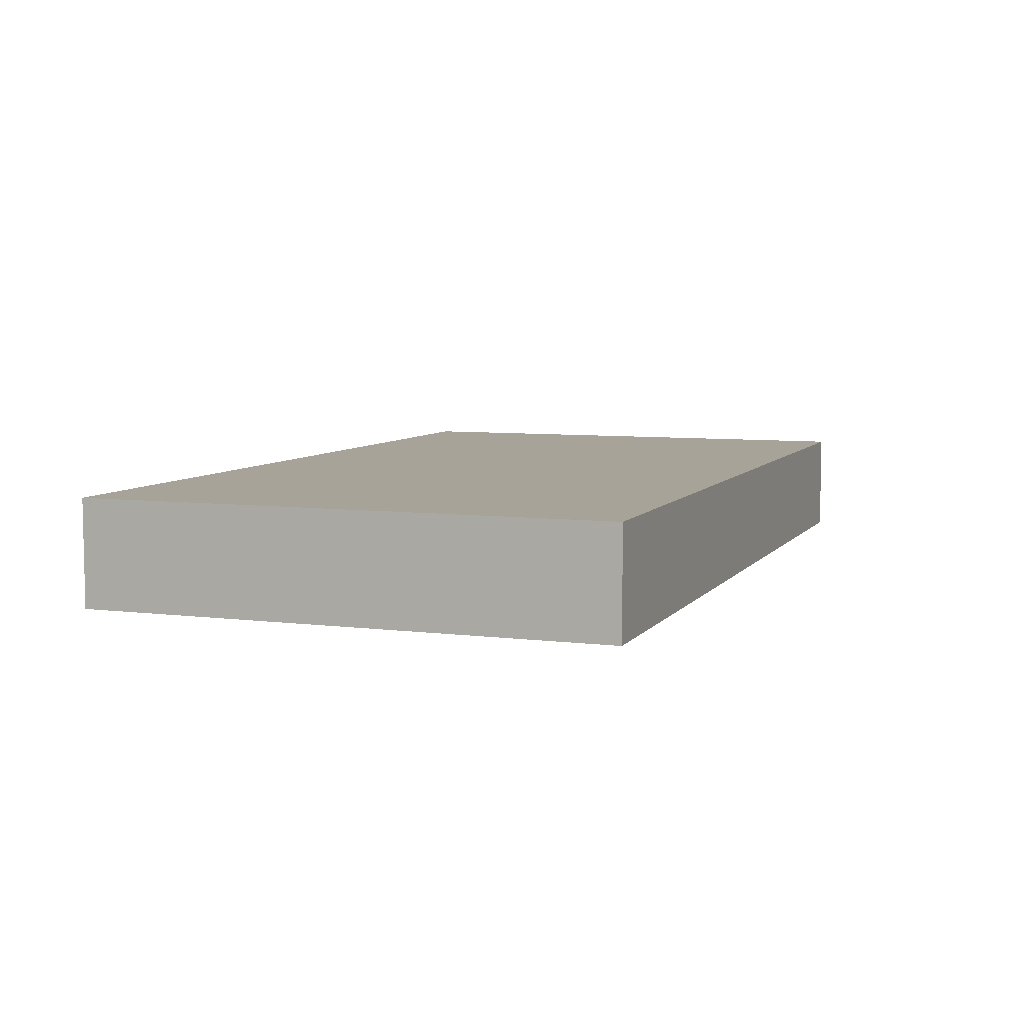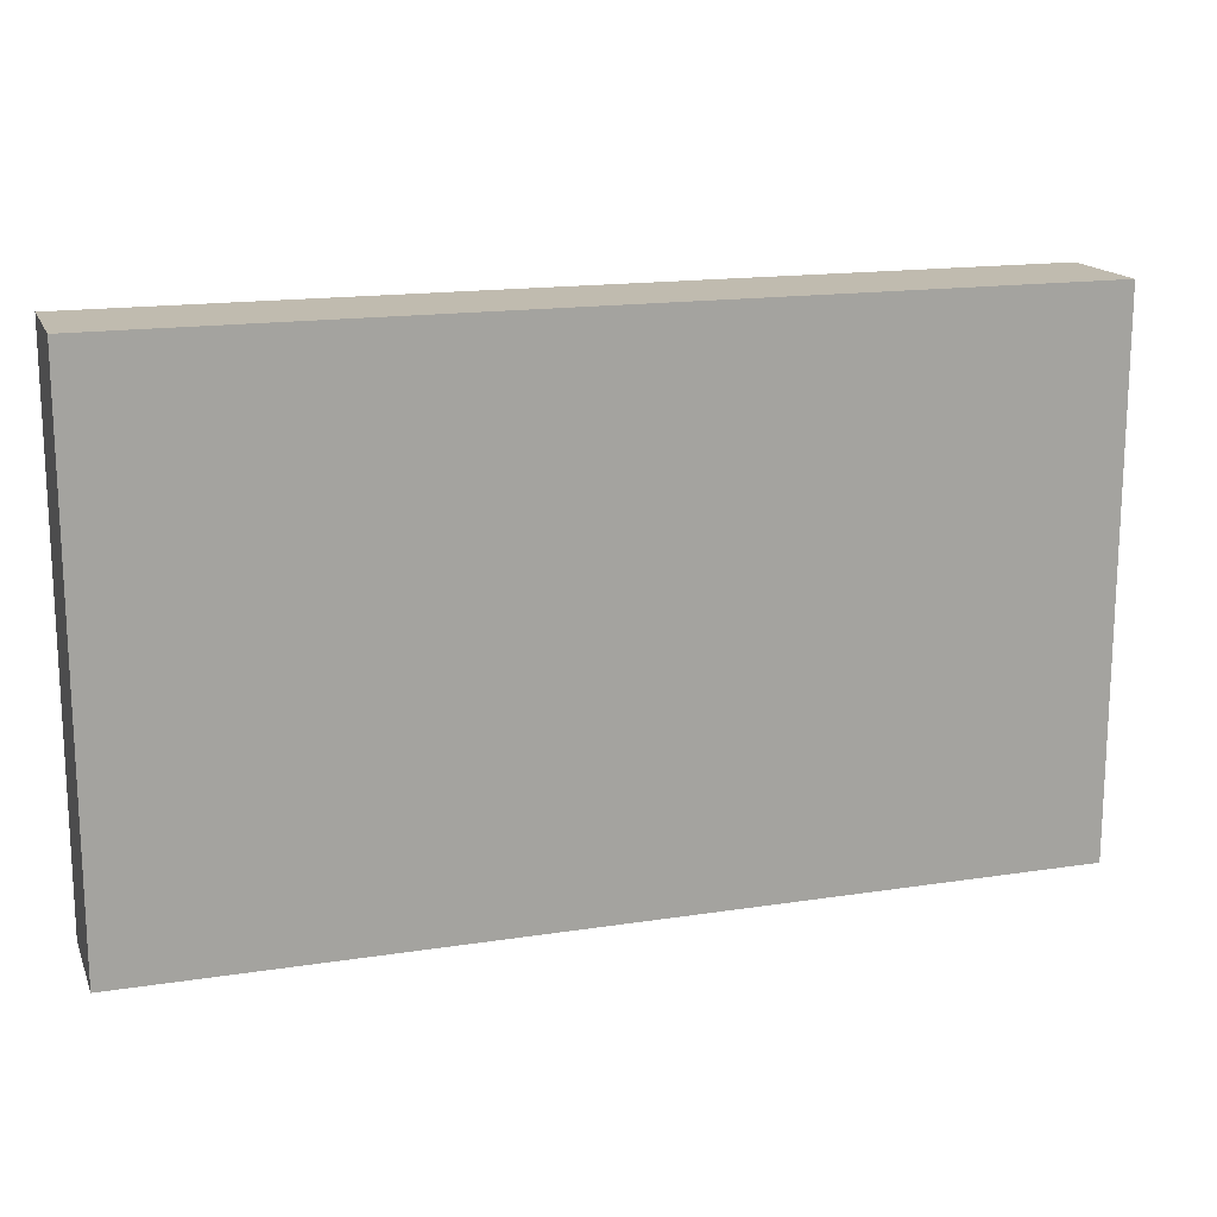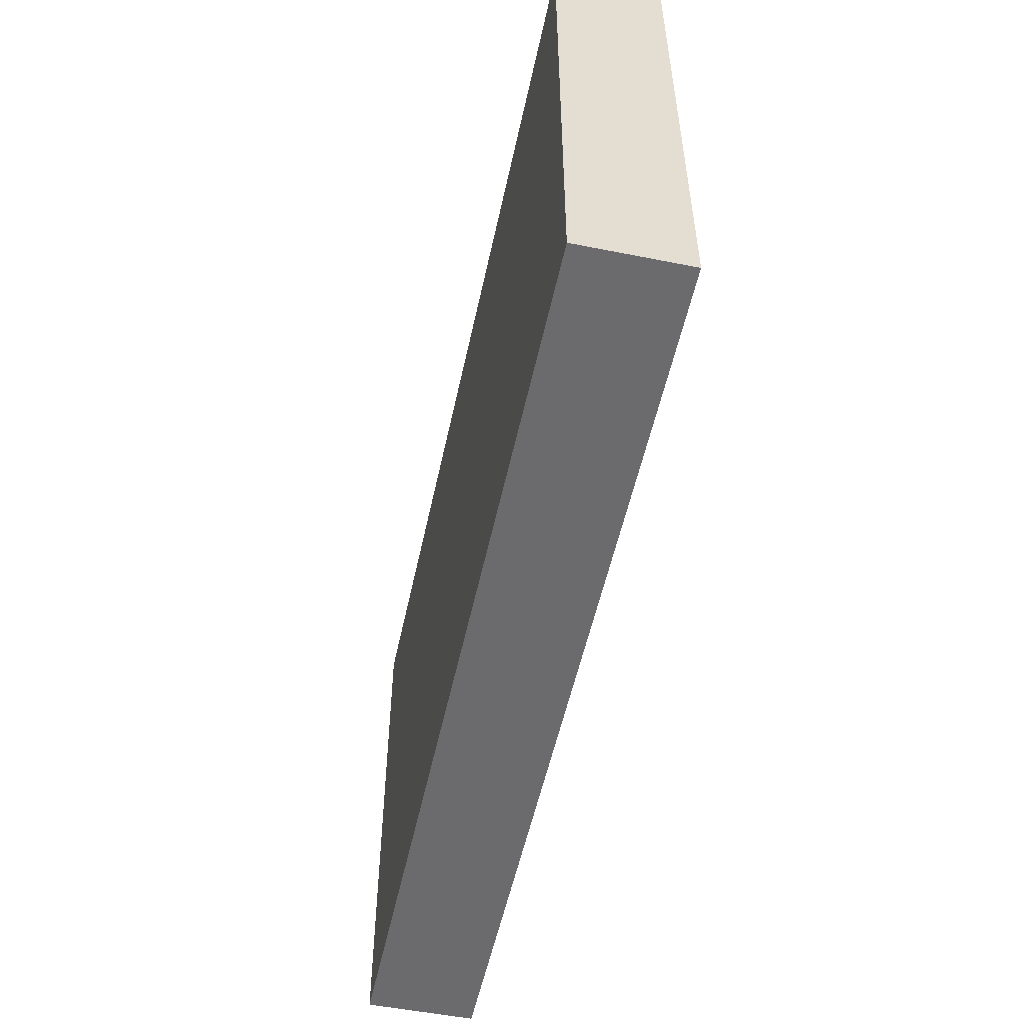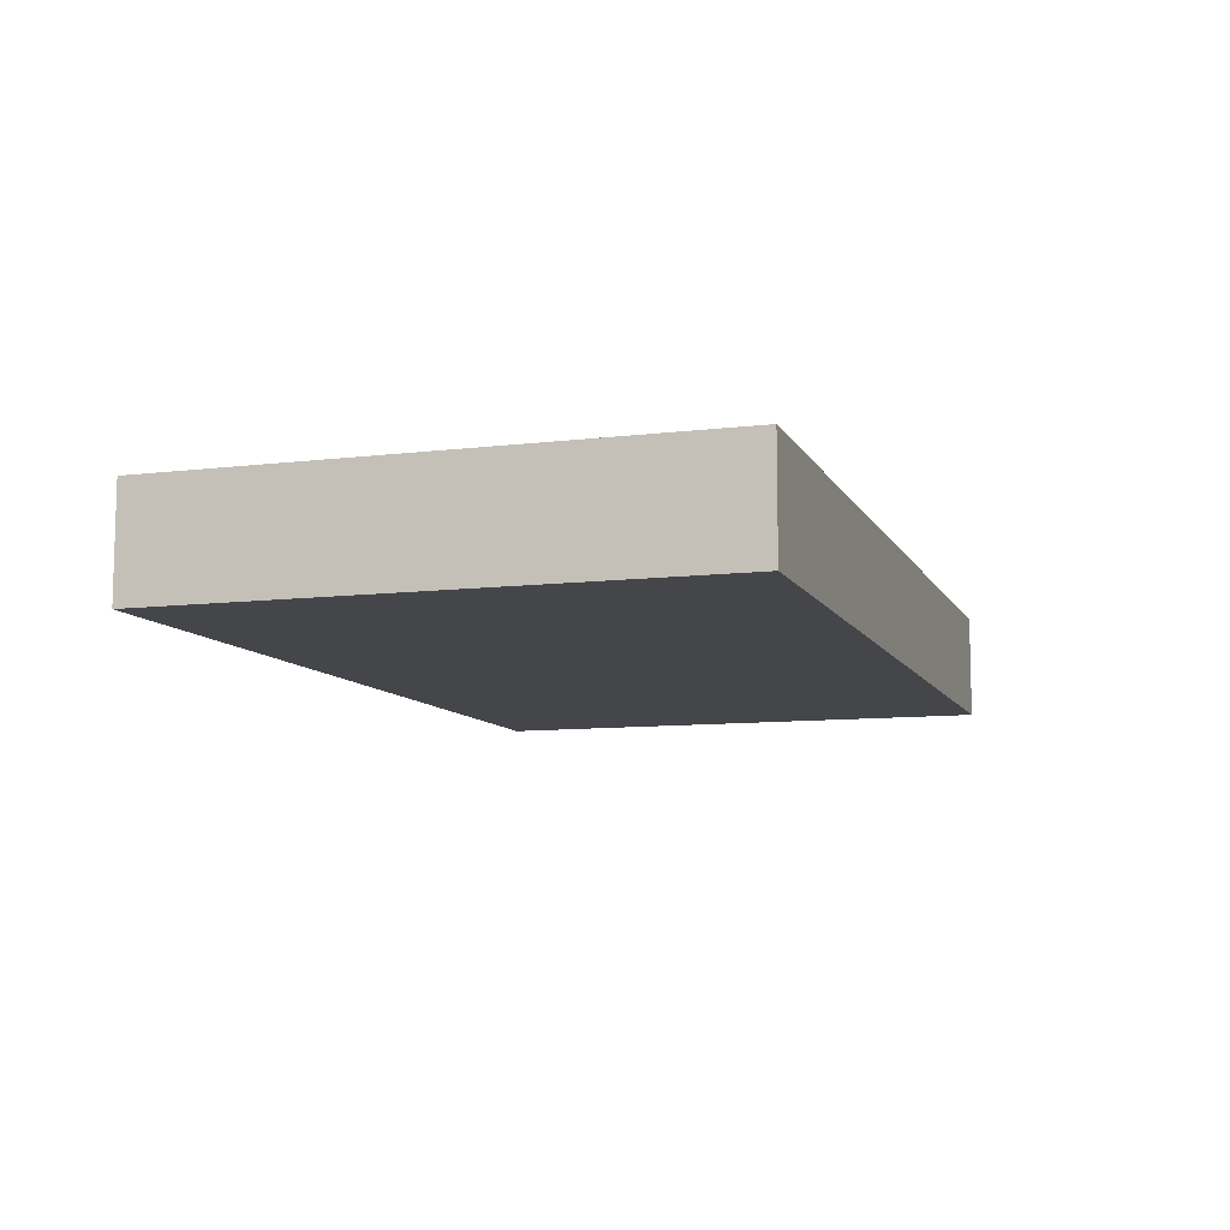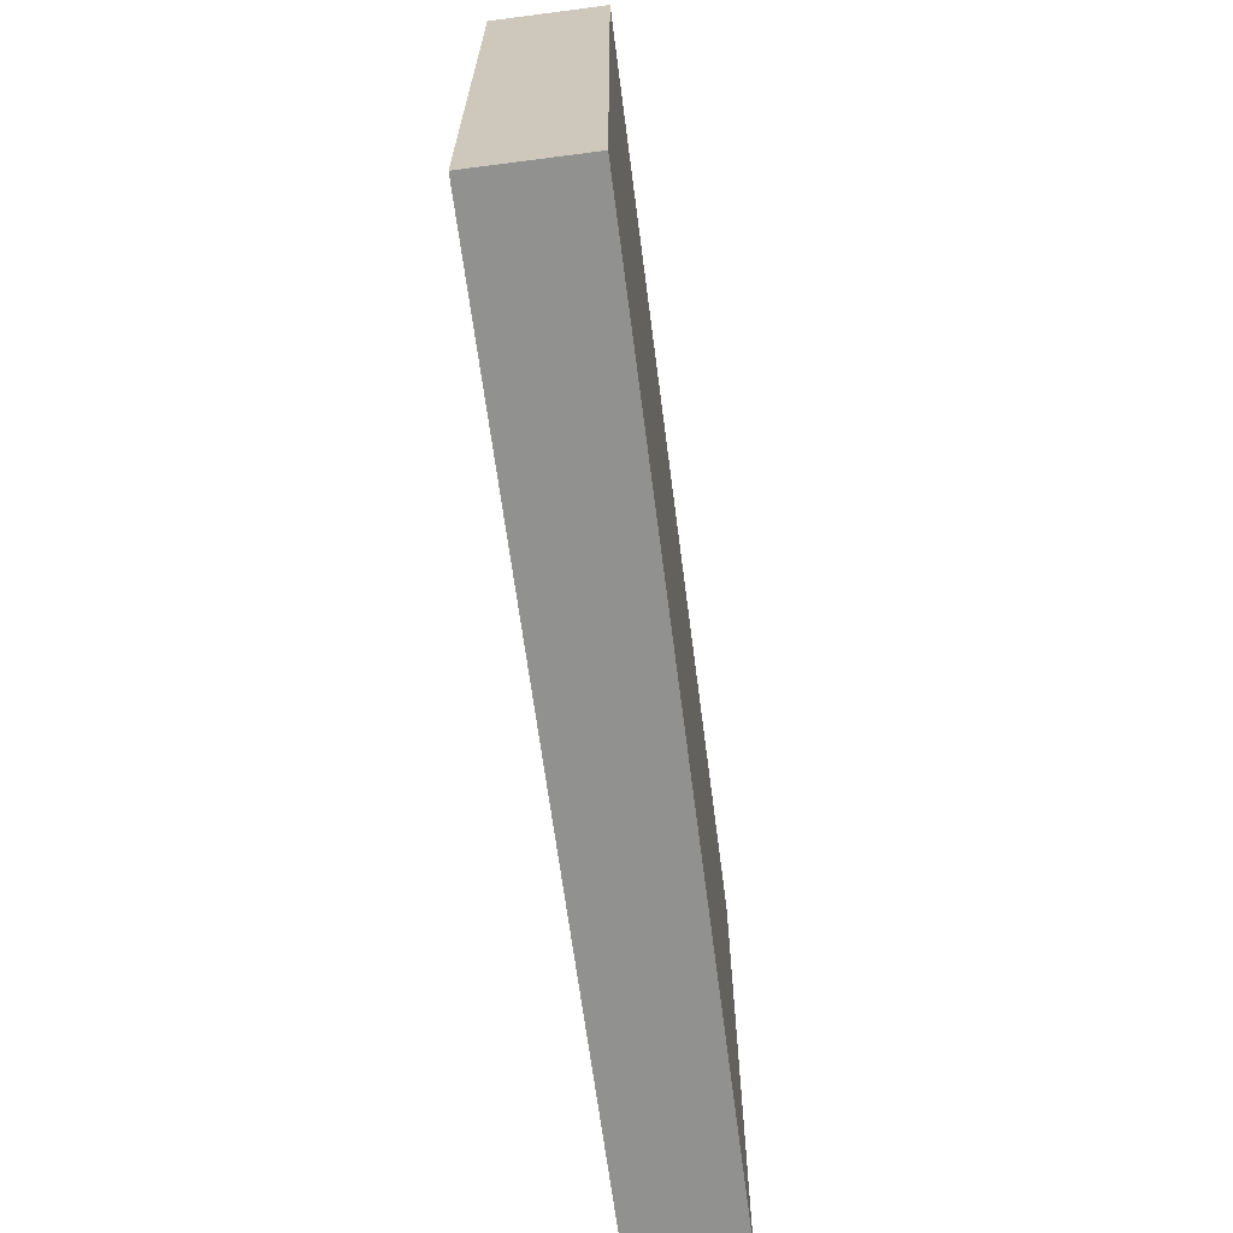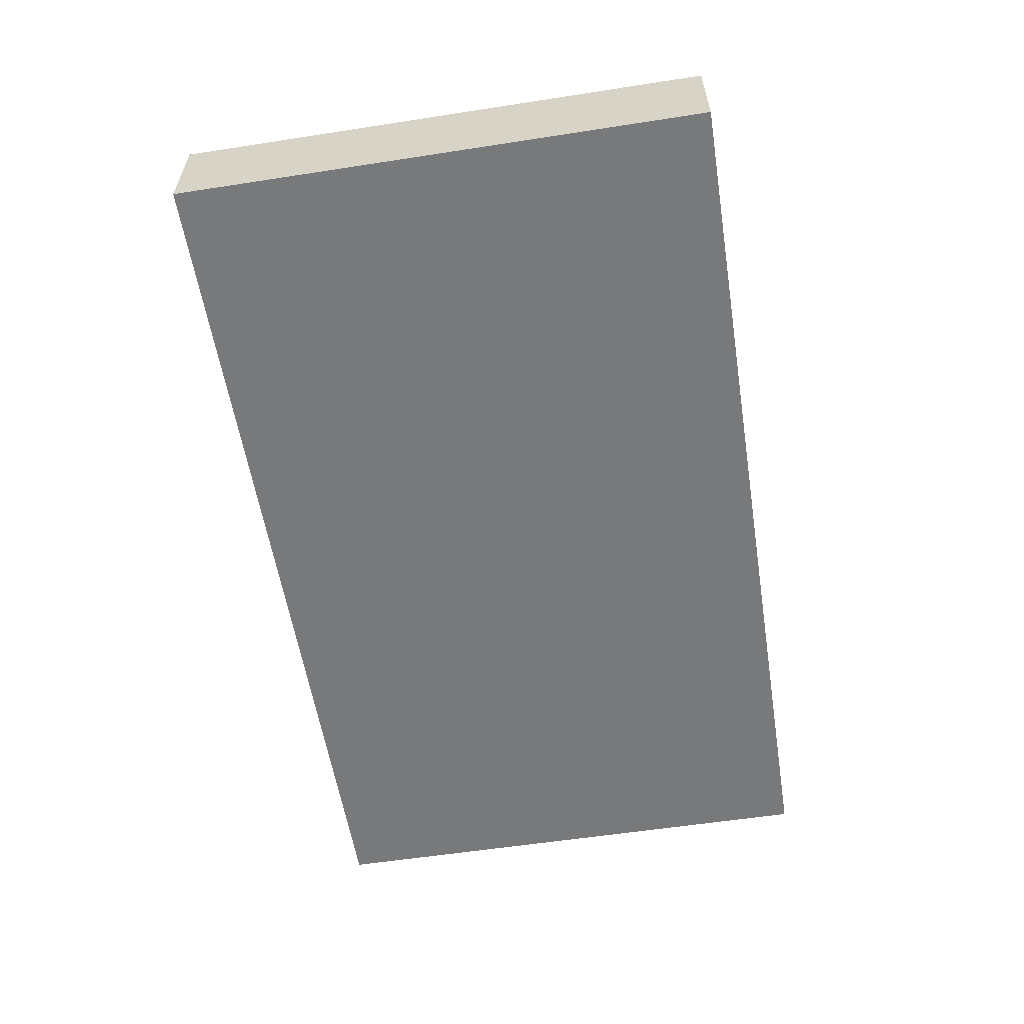
<metadata>
{"format":"obj","ext":"obj","renderer":"f3d","projection":"perspective","resolution":1024,"background":"white","views":[{"elev":6.8,"azim":-69.8,"up":"+Z"},{"elev":16.2,"azim":162.3,"up":"+Y"},{"elev":-53.5,"azim":78.0,"up":"+Y"},{"elev":-9.4,"azim":107.8,"up":"+Z"},{"elev":-65.9,"azim":-82.6,"up":"+Y"},{"elev":-57.7,"azim":-80.9,"up":"+Z"}]}
</metadata>
<code>
v -11.5 0 -0.5
v -11.5 0 -2.5
v -11.5 2 -0.5
v -11.5 2 -2.5
v -11.5 9 -0.5
v -11.5 9 -2.5
v -11.5 10 -0.5
v -11.5 10 -2.5
v 5.5 0 -0.5
v 5.5 0 -2.5
v 5.5 2 -0.5
v 5.5 2 -2.5
v 5.5 9 -0.5
v 5.5 9 -2.5
v 5.5 10 -0.5
v 5.5 10 -2.5
v -11.5 0 -0.5
v -11.5 2 -0.5
v -11.5 9 -0.5
v -11.5 10 -0.5
v 5.5 0 -0.5
v 5.5 2 -0.5
v 5.5 9 -0.5
v 5.5 10 -0.5
v -11.5 0 -2.5
v -11.5 2 -2.5
v -11.5 9 -2.5
v -11.5 10 -2.5
v 5.5 0 -2.5
v 5.5 2 -2.5
v 5.5 9 -2.5
v 5.5 10 -2.5
v -11.5 0 -0.5
v 5.5 0 -0.5
v -11.5 0 -2.5
v 5.5 0 -2.5
v -11.5 10 -0.5
v 5.5 10 -0.5
v -11.5 10 -2.5
v 5.5 10 -2.5
f 3 2 1
f 4 2 3
f 5 4 3
f 6 4 5
f 7 6 5
f 8 6 7
f 9 10 11
f 11 10 12
f 11 12 13
f 13 12 14
f 13 14 15
f 15 14 16
f 21 18 17
f 22 19 18
f 22 18 21
f 23 20 19
f 23 19 22
f 24 20 23
f 25 26 29
f 26 27 30
f 29 26 30
f 27 28 31
f 30 27 31
f 31 28 32
f 35 34 33
f 36 34 35
f 37 38 39
f 39 38 40

</code>
